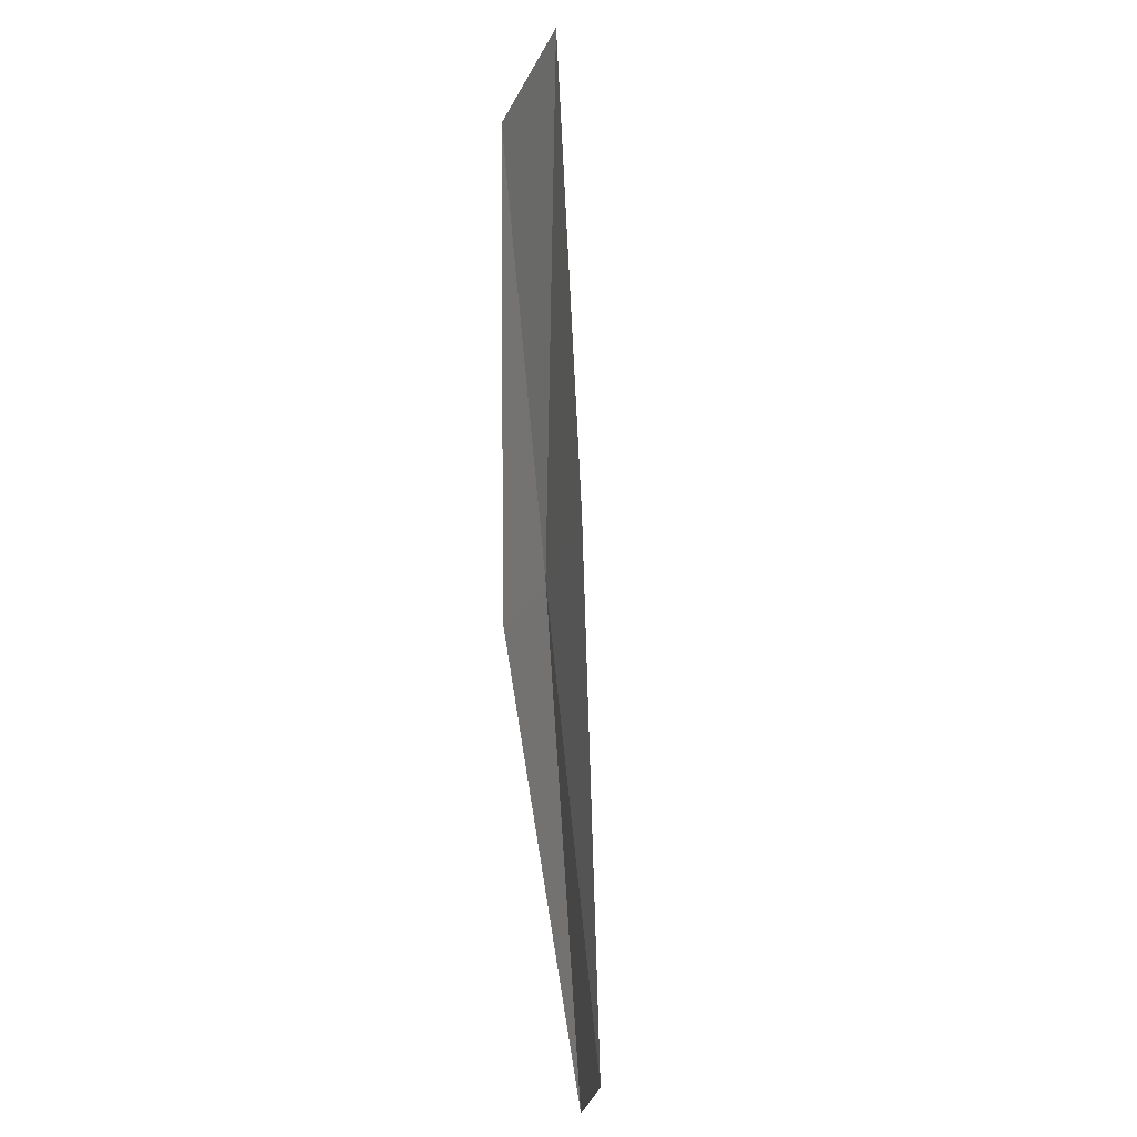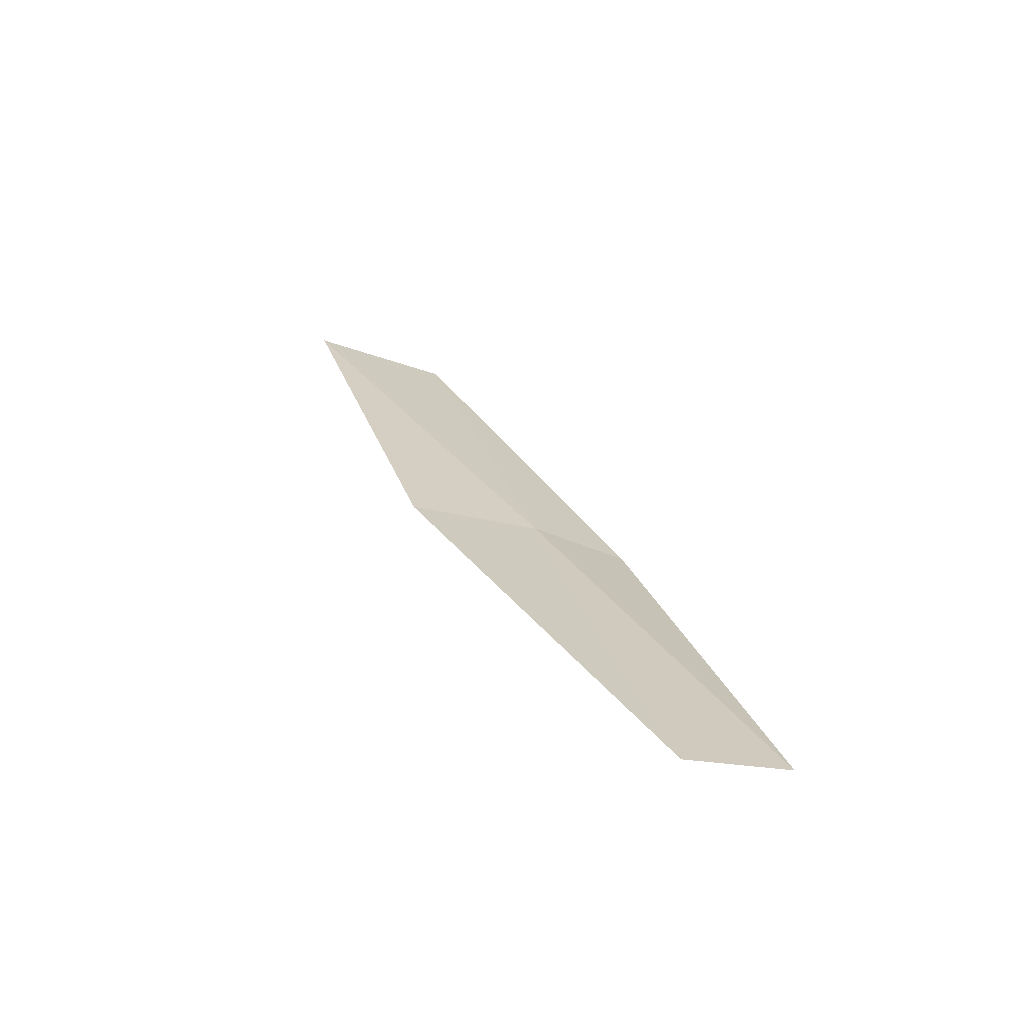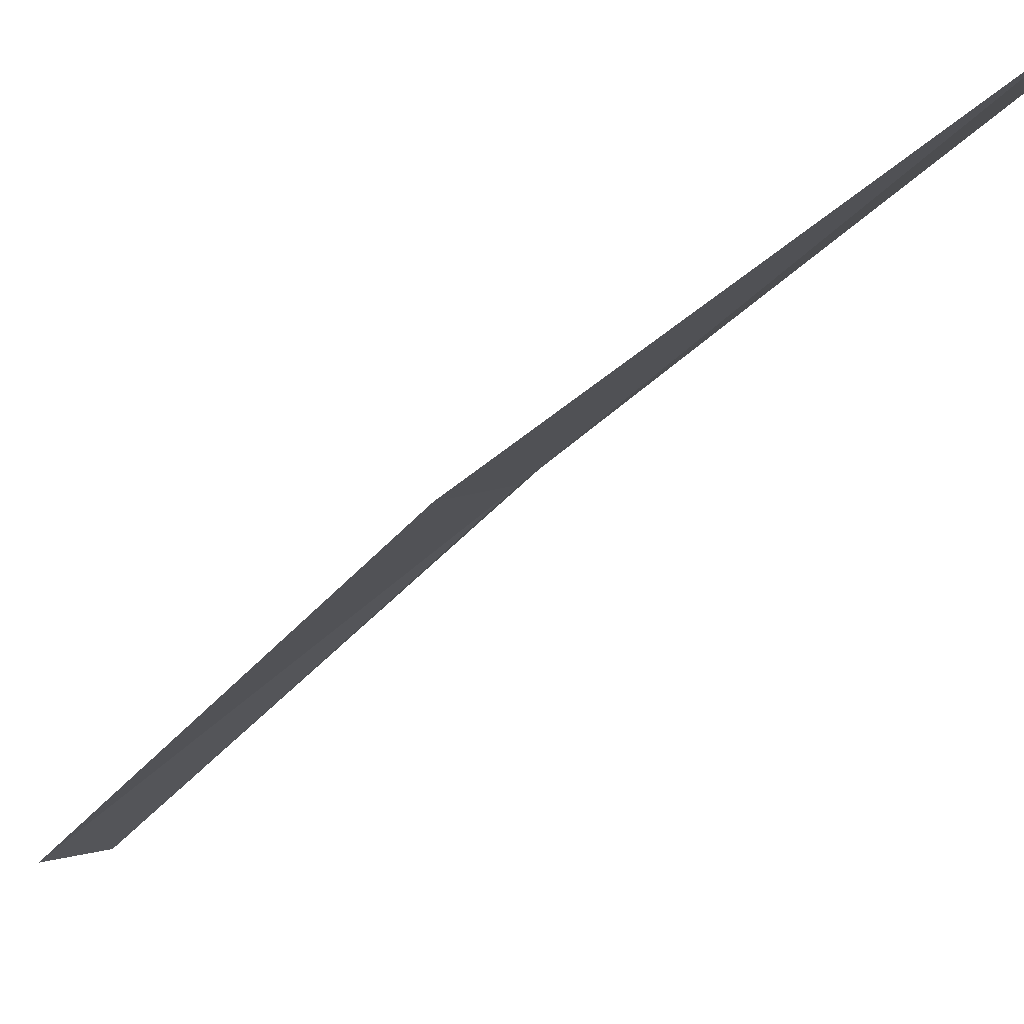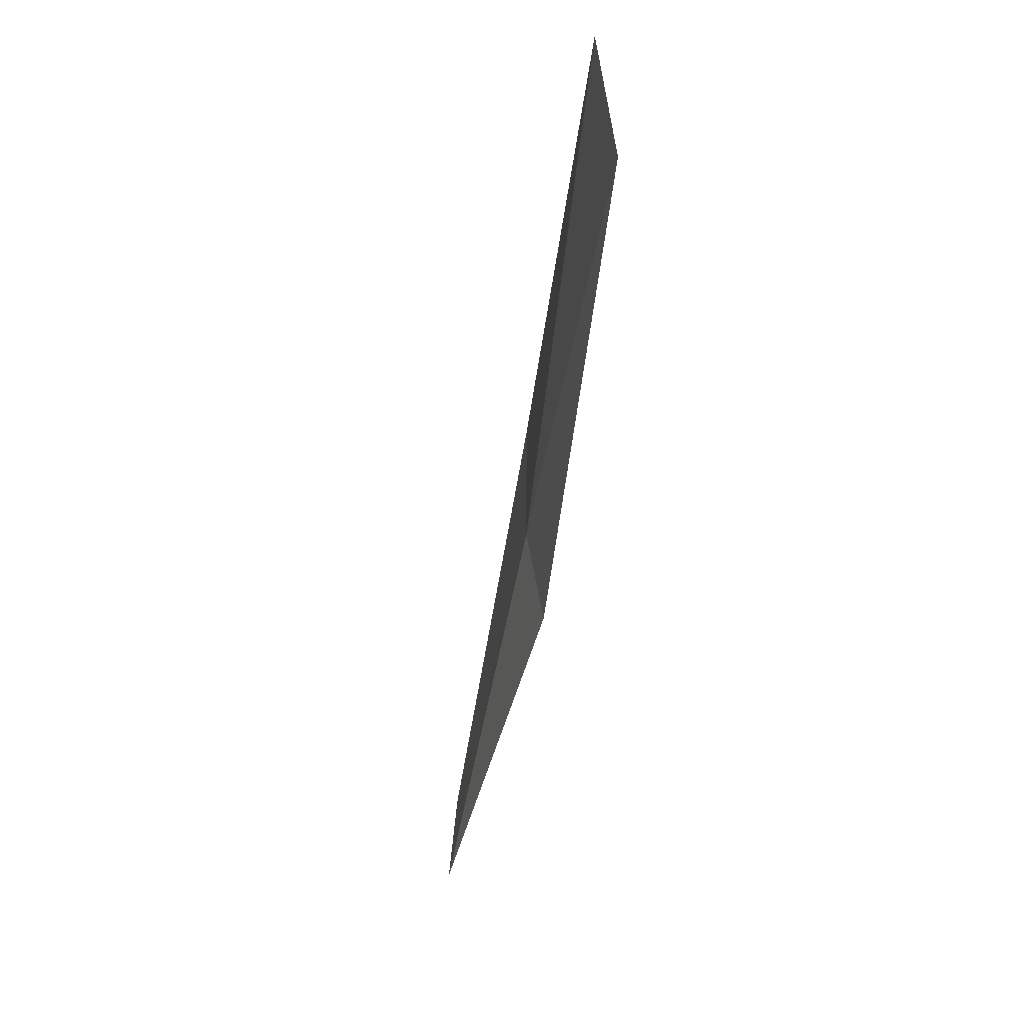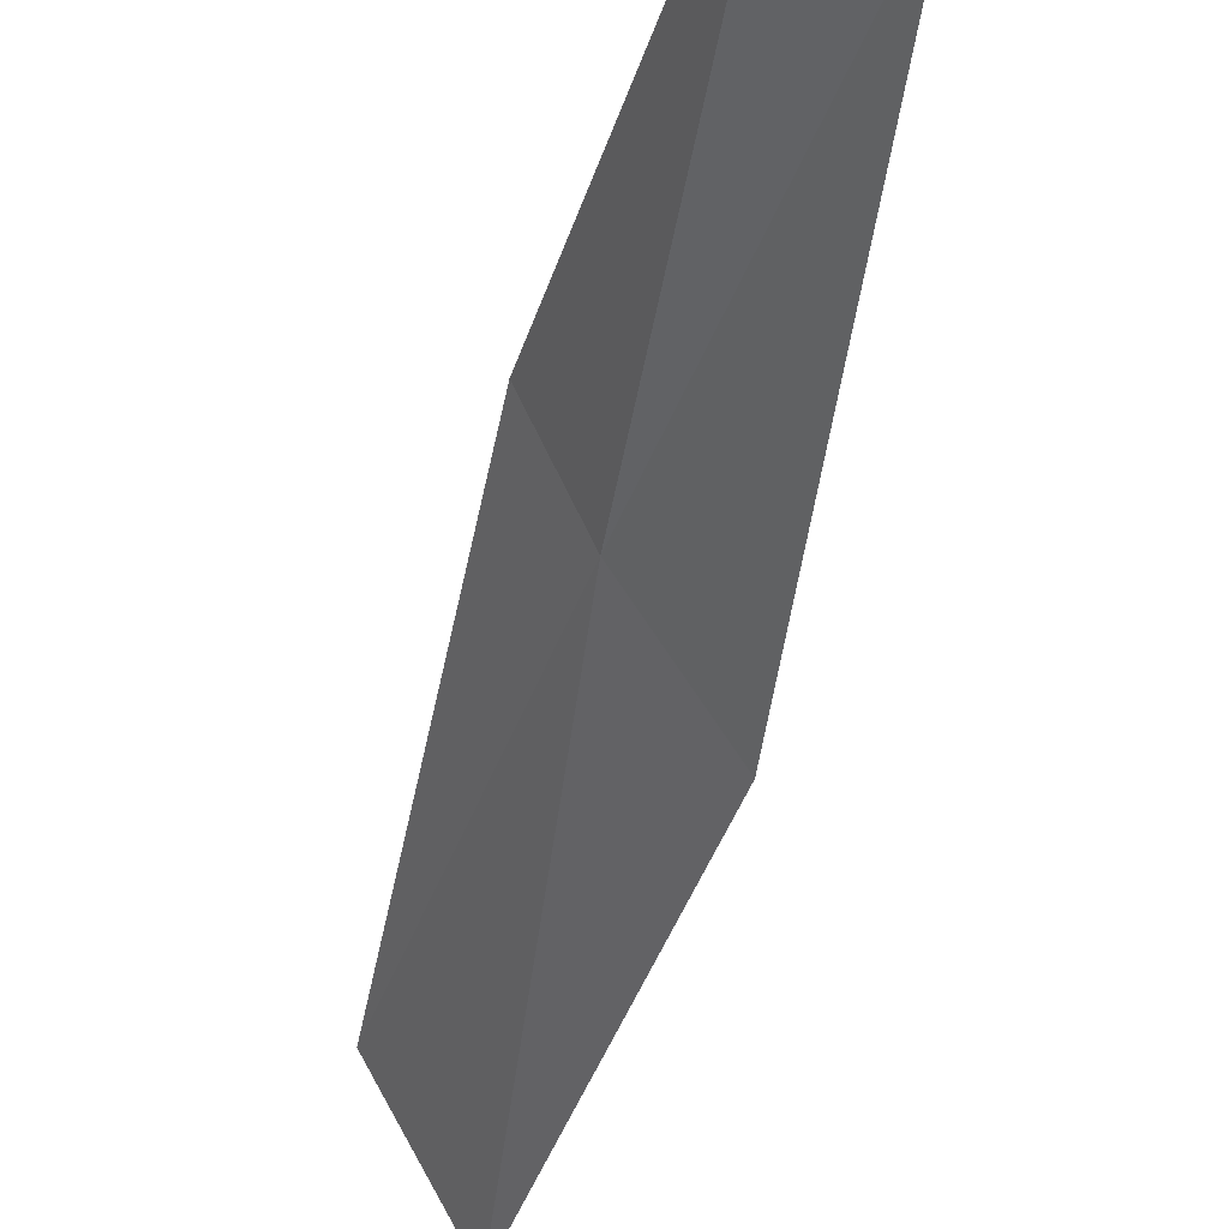
<metadata>
{"format":"obj","ext":"obj","renderer":"f3d","projection":"perspective","resolution":1024,"background":"white","views":[{"elev":-28.4,"azim":-57.6,"up":"+Z"},{"elev":-58.5,"azim":35.6,"up":"+Z"},{"elev":-47.4,"azim":-57.4,"up":"+Y"},{"elev":58.0,"azim":138.0,"up":"+Z"},{"elev":-33.7,"azim":147.0,"up":"+Y"}]}
</metadata>
<code>
v -14.56 22.27 8.717
v -14.05 23.09 8.717
v -15.79 22 13.08
v -16.62 20.85 13.08
v -15.4 21.35 8.717
v -12.65 23.1 4.359
v -13.33 22.48 4.359
f 1 3 2
f 1 5 4
f 1 4 3
f 1 6 7
f 1 2 6
f 1 7 5

</code>
